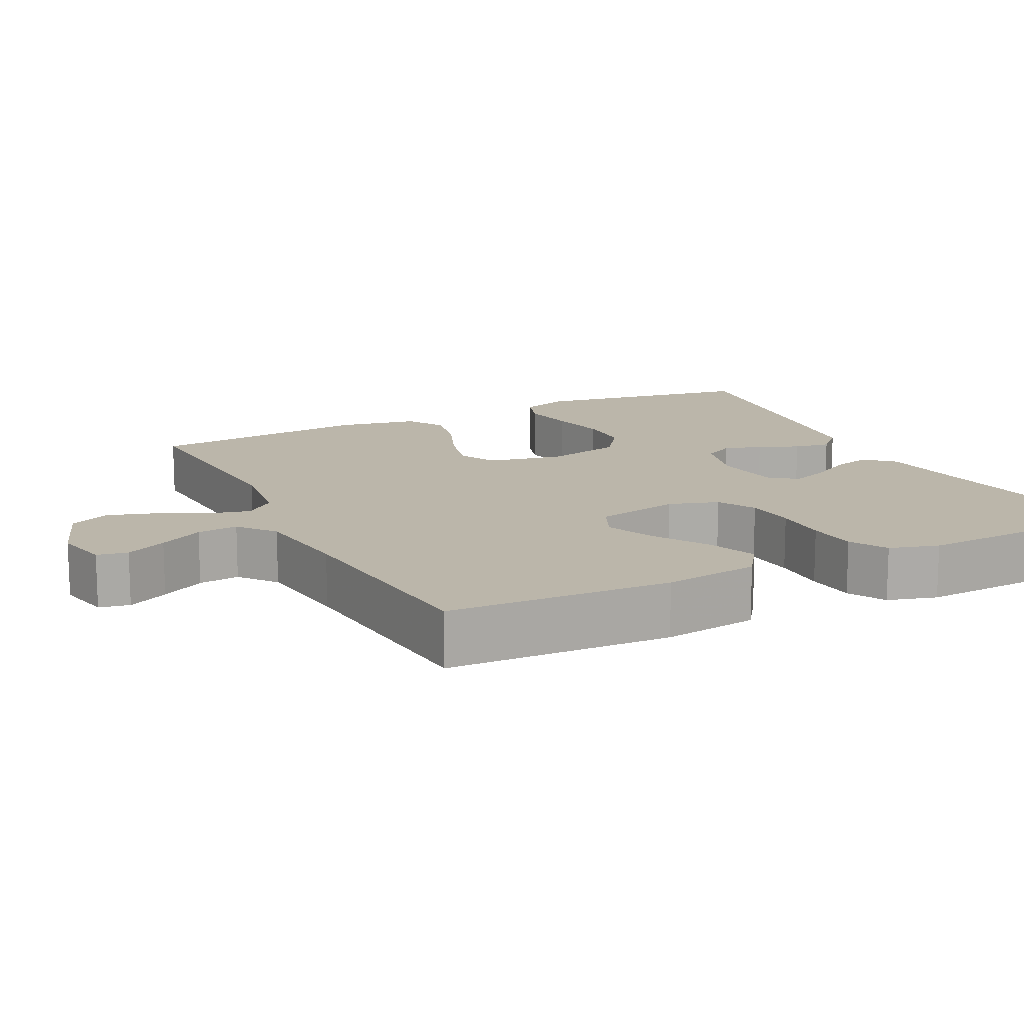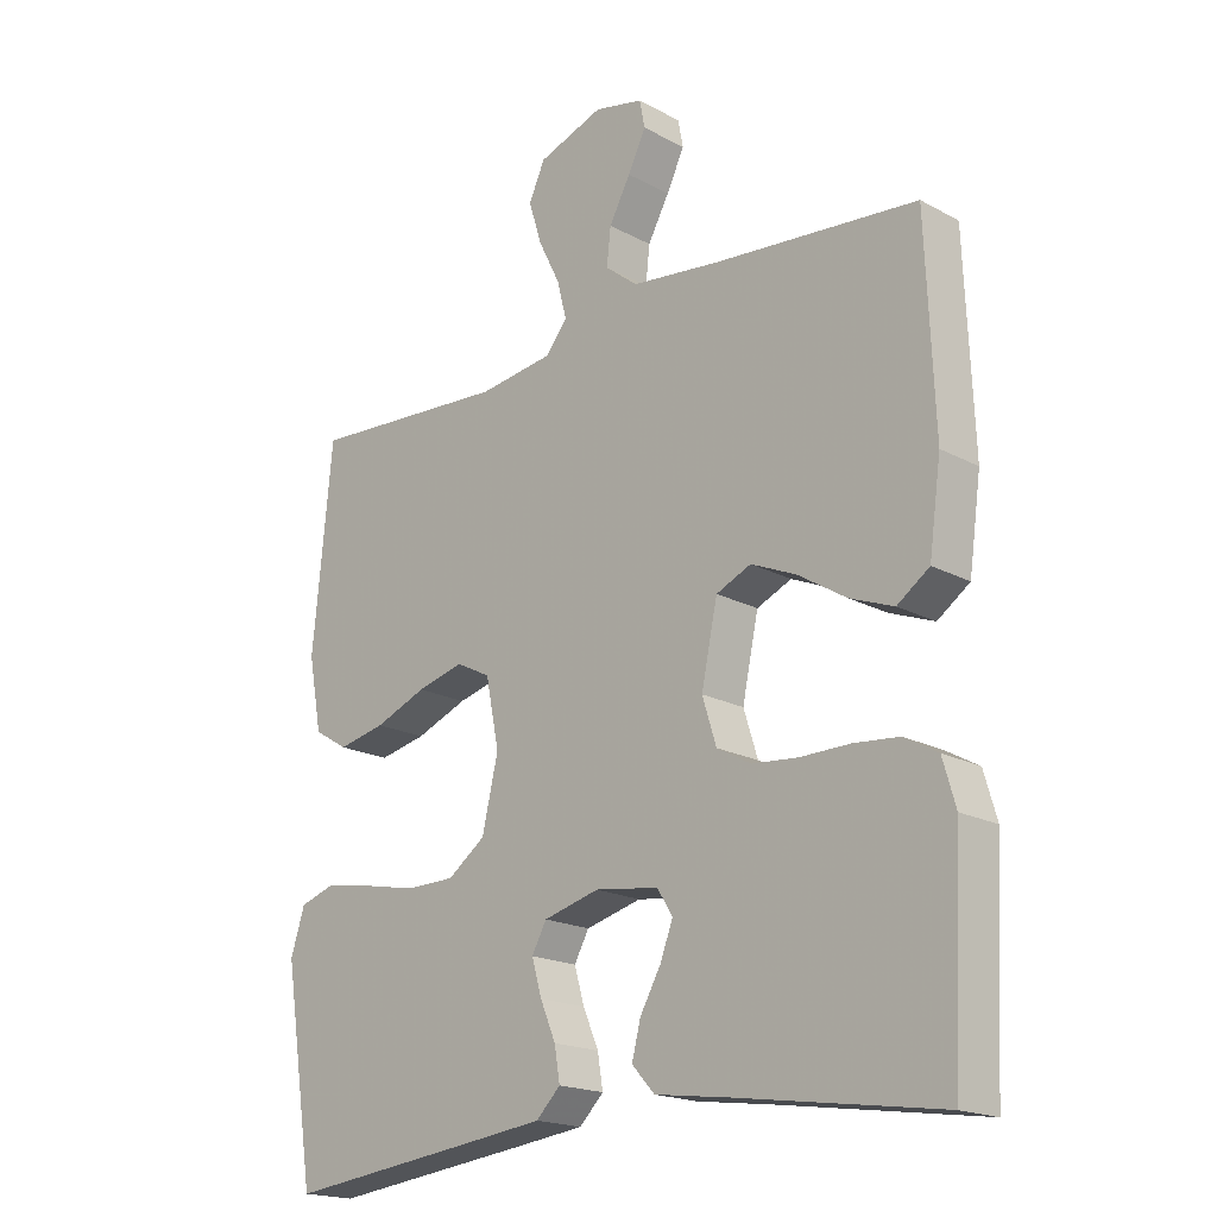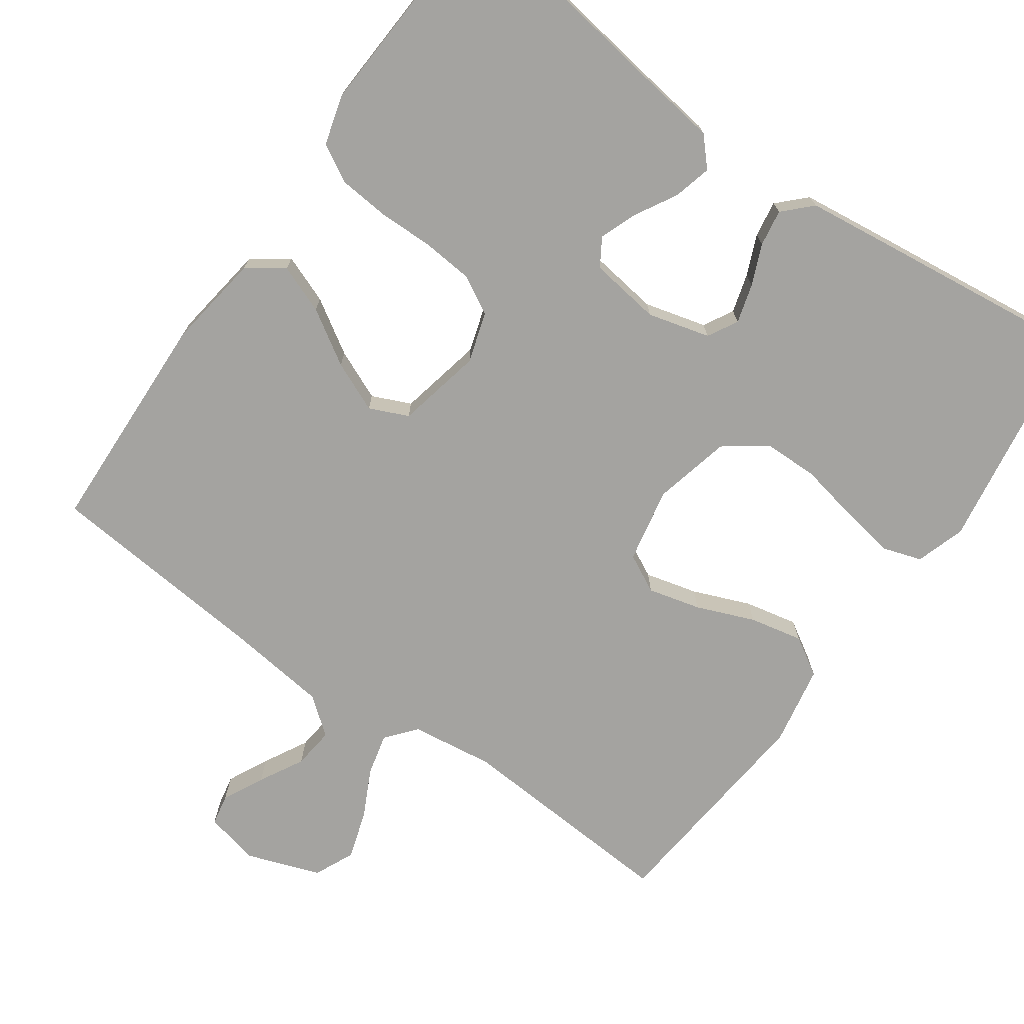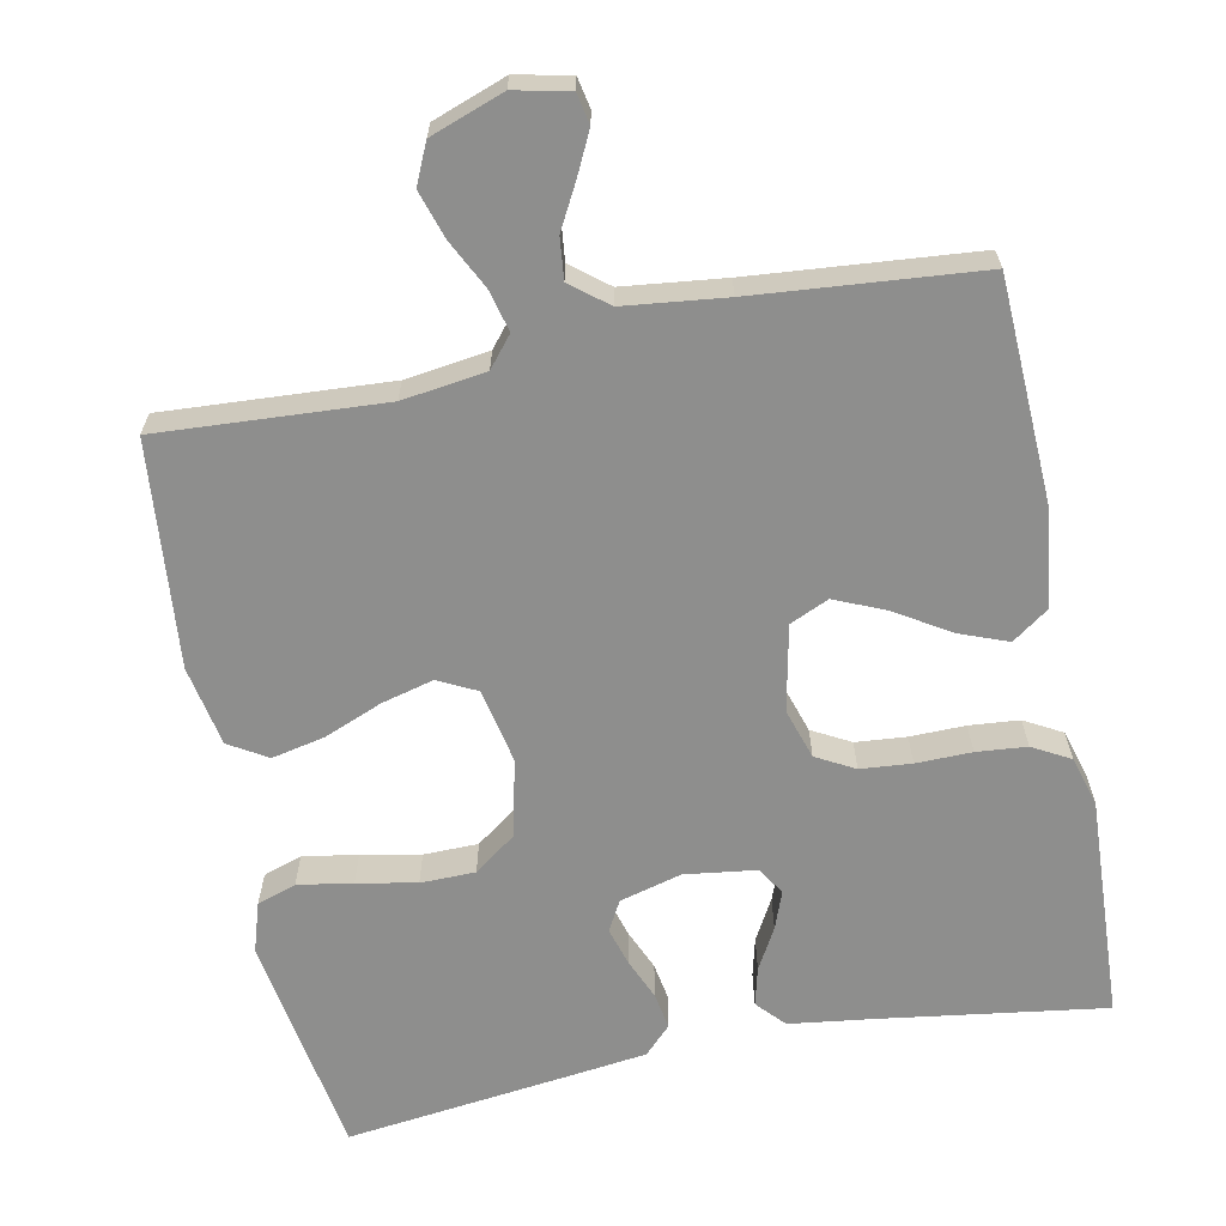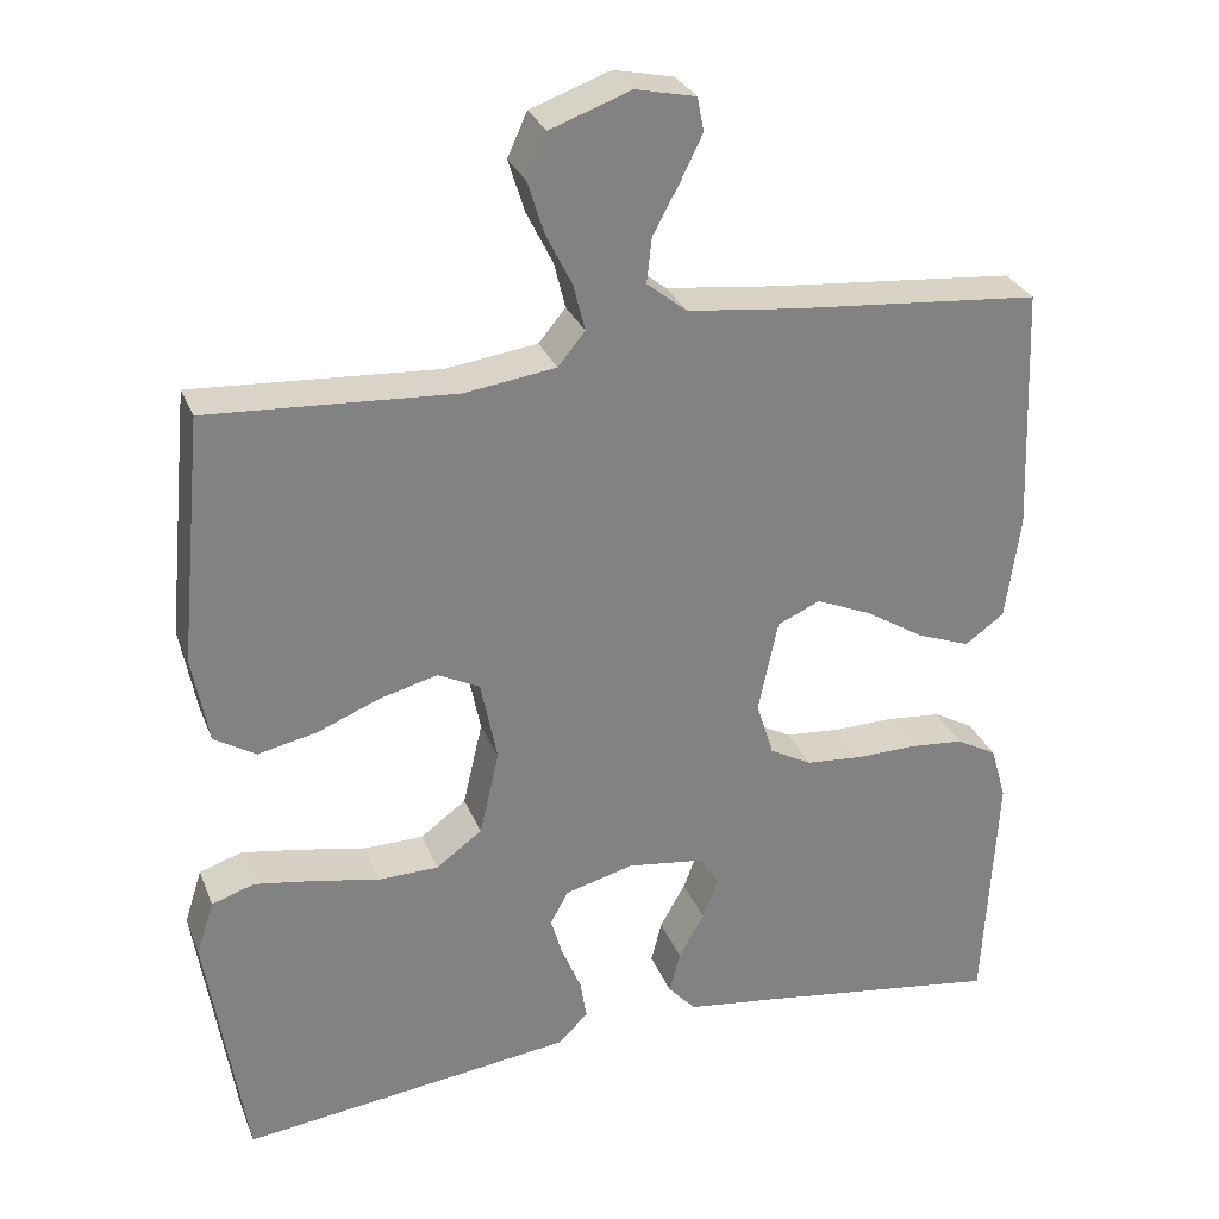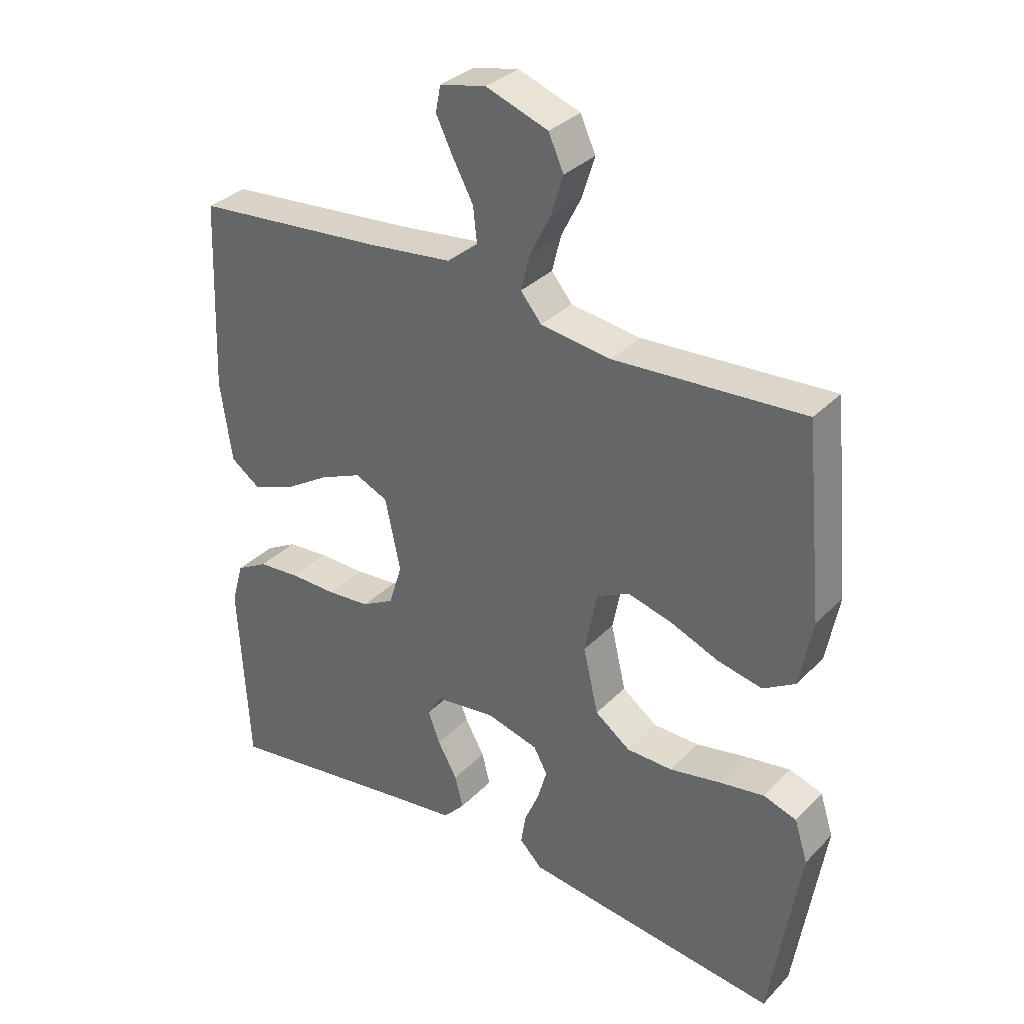
<metadata>
{"format":"obj","ext":"obj","renderer":"f3d","projection":"perspective","resolution":1024,"background":"white","views":[{"elev":14.1,"azim":63.5,"up":"+Y"},{"elev":-18.8,"azim":44.3,"up":"+Z"},{"elev":-72.9,"azim":144.7,"up":"+Y"},{"elev":-64.9,"azim":11.5,"up":"+Y"},{"elev":29.3,"azim":-19.1,"up":"+Z"},{"elev":33.2,"azim":-143.5,"up":"+Z"}]}
</metadata>
<code>
v -0.5 0.07 0.5
v -0.2 0.07 0.481
v -0.089 0.07 0.496
v -0.056 0.07 0.536
v -0.07 0.07 0.592
v -0.102 0.07 0.656
v -0.122 0.07 0.72
v -0.098 0.07 0.773
v 0 0.07 0.808
v 0.073 0.07 0.792
v 0.081 0.07 0.751
v 0.054 0.07 0.696
v 0.022 0.07 0.637
v 0.016 0.07 0.582
v 0.065 0.07 0.543
v 0.2 0.07 0.527
v 0.5 0.07 0.5
v 0.512 0.07 0.2
v 0.494 0.07 0.072
v 0.446 0.07 0.038
v 0.381 0.07 0.063
v 0.309 0.07 0.108
v 0.242 0.07 0.137
v 0.19 0.07 0.114
v 0.166 0.07 0
v 0.187 0.07 -0.067
v 0.238 0.07 -0.095
v 0.306 0.07 -0.101
v 0.38 0.07 -0.1
v 0.447 0.07 -0.106
v 0.497 0.07 -0.134
v 0.516 0.07 -0.2
v 0.5 0.07 -0.5
v 0.2 0.07 -0.456
v 0.089 0.07 -0.441
v 0.055 0.07 -0.404
v 0.068 0.07 -0.353
v 0.099 0.07 -0.298
v 0.118 0.07 -0.248
v 0.095 0.07 -0.211
v 0 0.07 -0.198
v -0.083 0.07 -0.22
v -0.105 0.07 -0.26
v -0.09 0.07 -0.312
v -0.067 0.07 -0.366
v -0.059 0.07 -0.415
v -0.095 0.07 -0.451
v -0.2 0.07 -0.464
v -0.5 0.07 -0.5
v -0.547 0.07 -0.2
v -0.526 0.07 -0.134
v -0.474 0.07 -0.117
v -0.401 0.07 -0.129
v -0.322 0.07 -0.145
v -0.249 0.07 -0.144
v -0.193 0.07 -0.103
v -0.169 0.07 0
v -0.189 0.07 0.1
v -0.24 0.07 0.126
v -0.31 0.07 0.108
v -0.387 0.07 0.077
v -0.458 0.07 0.062
v -0.509 0.07 0.093
v -0.529 0.07 0.2
v -0.5 0 0.5
v -0.2 0 0.481
v -0.089 0 0.496
v -0.056 0 0.536
v -0.07 0 0.592
v -0.102 0 0.656
v -0.122 0 0.72
v -0.098 0 0.773
v 0 0 0.808
v 0.073 0 0.792
v 0.081 0 0.751
v 0.054 0 0.696
v 0.022 0 0.637
v 0.016 0 0.582
v 0.065 0 0.543
v 0.2 0 0.527
v 0.5 0 0.5
v 0.512 0 0.2
v 0.494 0 0.072
v 0.446 0 0.038
v 0.381 0 0.063
v 0.309 0 0.108
v 0.242 0 0.137
v 0.19 0 0.114
v 0.166 0 0
v 0.187 0 -0.067
v 0.238 0 -0.095
v 0.306 0 -0.101
v 0.38 0 -0.1
v 0.447 0 -0.106
v 0.497 0 -0.134
v 0.516 0 -0.2
v 0.5 0 -0.5
v 0.2 0 -0.456
v 0.089 0 -0.441
v 0.055 0 -0.404
v 0.068 0 -0.353
v 0.099 0 -0.298
v 0.118 0 -0.248
v 0.095 0 -0.211
v 0 0 -0.198
v -0.083 0 -0.22
v -0.105 0 -0.26
v -0.09 0 -0.312
v -0.067 0 -0.366
v -0.059 0 -0.415
v -0.095 0 -0.451
v -0.2 0 -0.464
v -0.5 0 -0.5
v -0.547 0 -0.2
v -0.526 0 -0.134
v -0.474 0 -0.117
v -0.401 0 -0.129
v -0.322 0 -0.145
v -0.249 0 -0.144
v -0.193 0 -0.103
v -0.169 0 0
v -0.189 0 0.1
v -0.24 0 0.126
v -0.31 0 0.108
v -0.387 0 0.077
v -0.458 0 0.062
v -0.509 0 0.093
v -0.529 0 0.2
f 63 64 1 2
f 60 61 62 63
f 59 60 63 2
f 58 59 2 3
f 57 58 3 4
f 51 52 53 54
f 49 50 51 54
f 49 54 55
f 48 49 55 56
f 44 45 46 47
f 43 44 47 48
f 35 36 37 38
f 34 35 38 39
f 33 34 39
f 32 33 39 40
f 28 29 30 31
f 27 28 31 32
f 19 20 21 22
f 19 22 23
f 16 17 18 19
f 15 16 19 23
f 14 15 23 24
f 10 11 12 13
f 8 9 10 13
f 8 13 14
f 5 6 7 8
f 4 5 8 14
f 57 4 14 24
f 43 48 56 57
f 42 43 57
f 41 42 57 24
f 27 32 40 41
f 26 27 41
f 25 26 41
f 24 25 41
f 66 65 128 127
f 127 126 125 124
f 66 127 124 123
f 67 66 123 122
f 68 67 122 121
f 118 117 116 115
f 118 115 114 113
f 119 118 113
f 120 119 113 112
f 111 110 109 108
f 112 111 108 107
f 102 101 100 99
f 103 102 99 98
f 103 98 97
f 104 103 97 96
f 95 94 93 92
f 96 95 92 91
f 86 85 84 83
f 87 86 83
f 83 82 81 80
f 87 83 80 79
f 88 87 79 78
f 77 76 75 74
f 77 74 73 72
f 78 77 72
f 72 71 70 69
f 78 72 69 68
f 88 78 68 121
f 121 120 112 107
f 121 107 106
f 88 121 106 105
f 105 104 96 91
f 105 91 90
f 105 90 89
f 105 89 88
f 1 65 66 2
f 2 66 67 3
f 3 67 68 4
f 4 68 69 5
f 5 69 70 6
f 6 70 71 7
f 7 71 72 8
f 8 72 73 9
f 9 73 74 10
f 10 74 75 11
f 11 75 76 12
f 12 76 77 13
f 13 77 78 14
f 14 78 79 15
f 15 79 80 16
f 16 80 81 17
f 17 81 82 18
f 18 82 83 19
f 19 83 84 20
f 20 84 85 21
f 21 85 86 22
f 22 86 87 23
f 23 87 88 24
f 24 88 89 25
f 25 89 90 26
f 26 90 91 27
f 27 91 92 28
f 28 92 93 29
f 29 93 94 30
f 30 94 95 31
f 31 95 96 32
f 32 96 97 33
f 33 97 98 34
f 34 98 99 35
f 35 99 100 36
f 36 100 101 37
f 37 101 102 38
f 38 102 103 39
f 39 103 104 40
f 40 104 105 41
f 41 105 106 42
f 42 106 107 43
f 43 107 108 44
f 44 108 109 45
f 45 109 110 46
f 46 110 111 47
f 47 111 112 48
f 48 112 113 49
f 49 113 114 50
f 50 114 115 51
f 51 115 116 52
f 52 116 117 53
f 53 117 118 54
f 54 118 119 55
f 55 119 120 56
f 56 120 121 57
f 57 121 122 58
f 58 122 123 59
f 59 123 124 60
f 60 124 125 61
f 61 125 126 62
f 62 126 127 63
f 63 127 128 64
f 64 128 65 1

</code>
